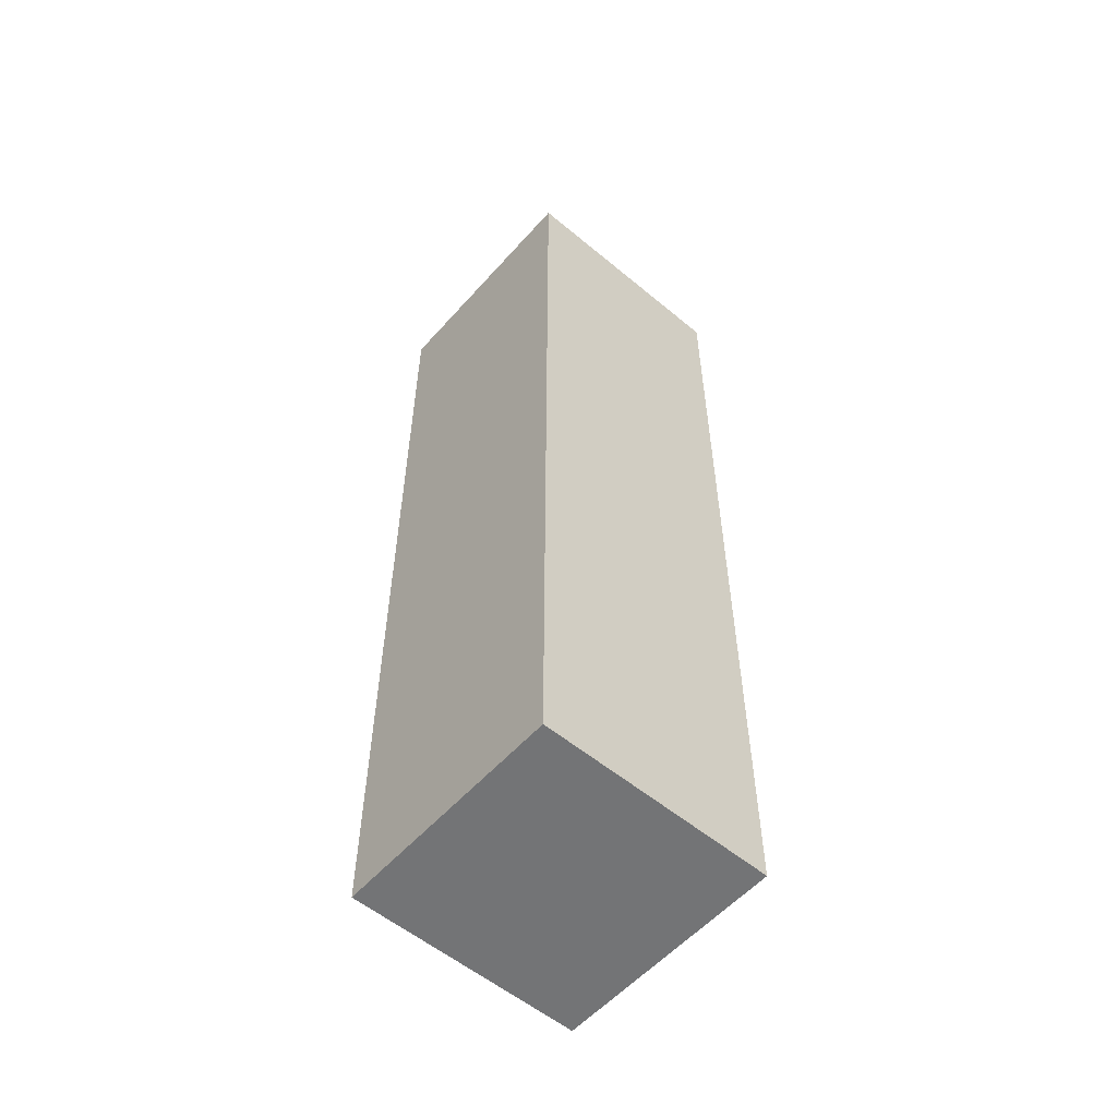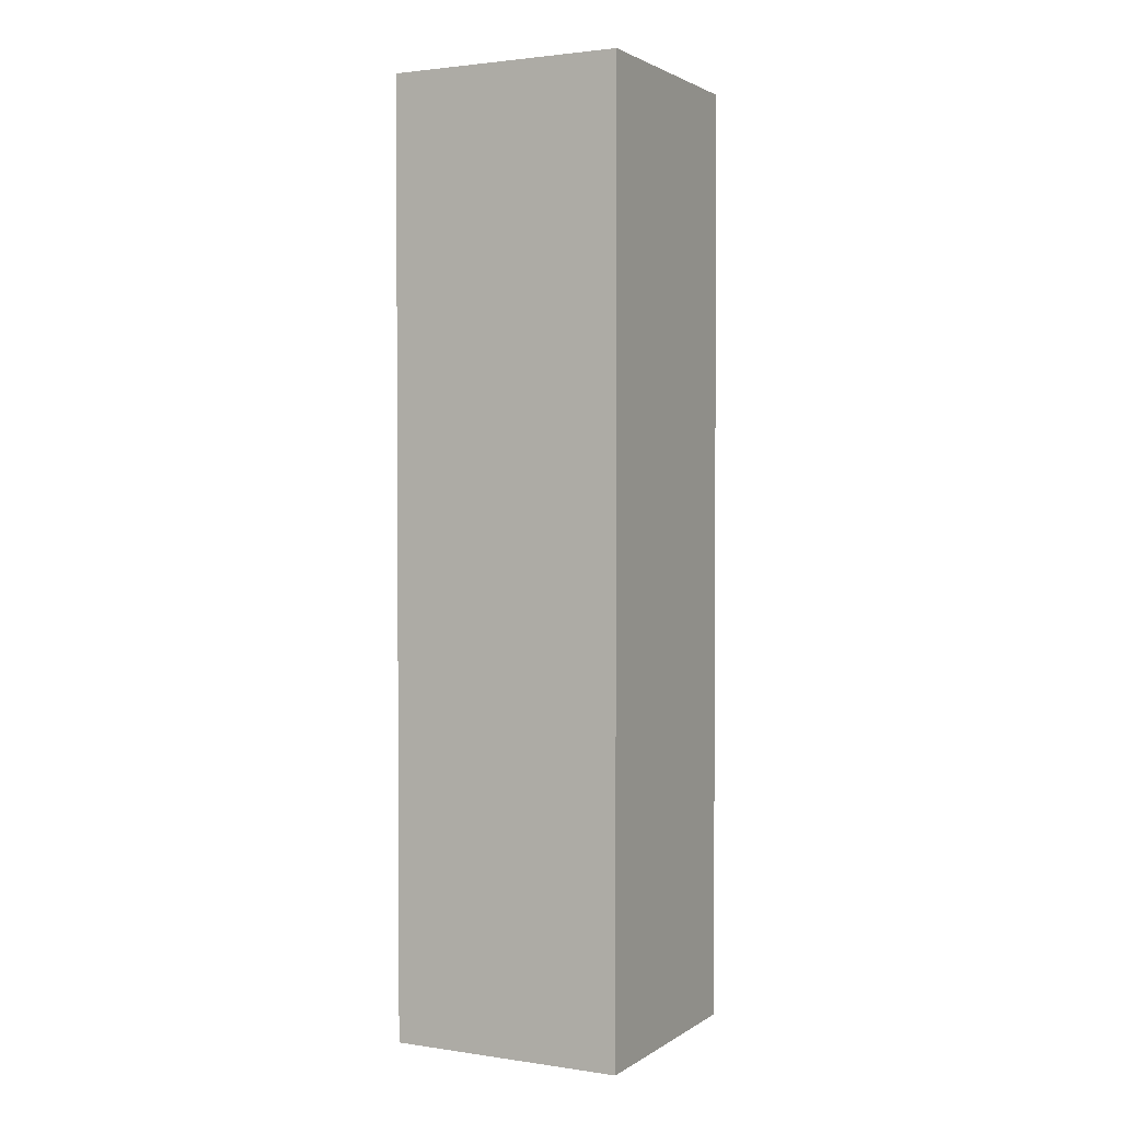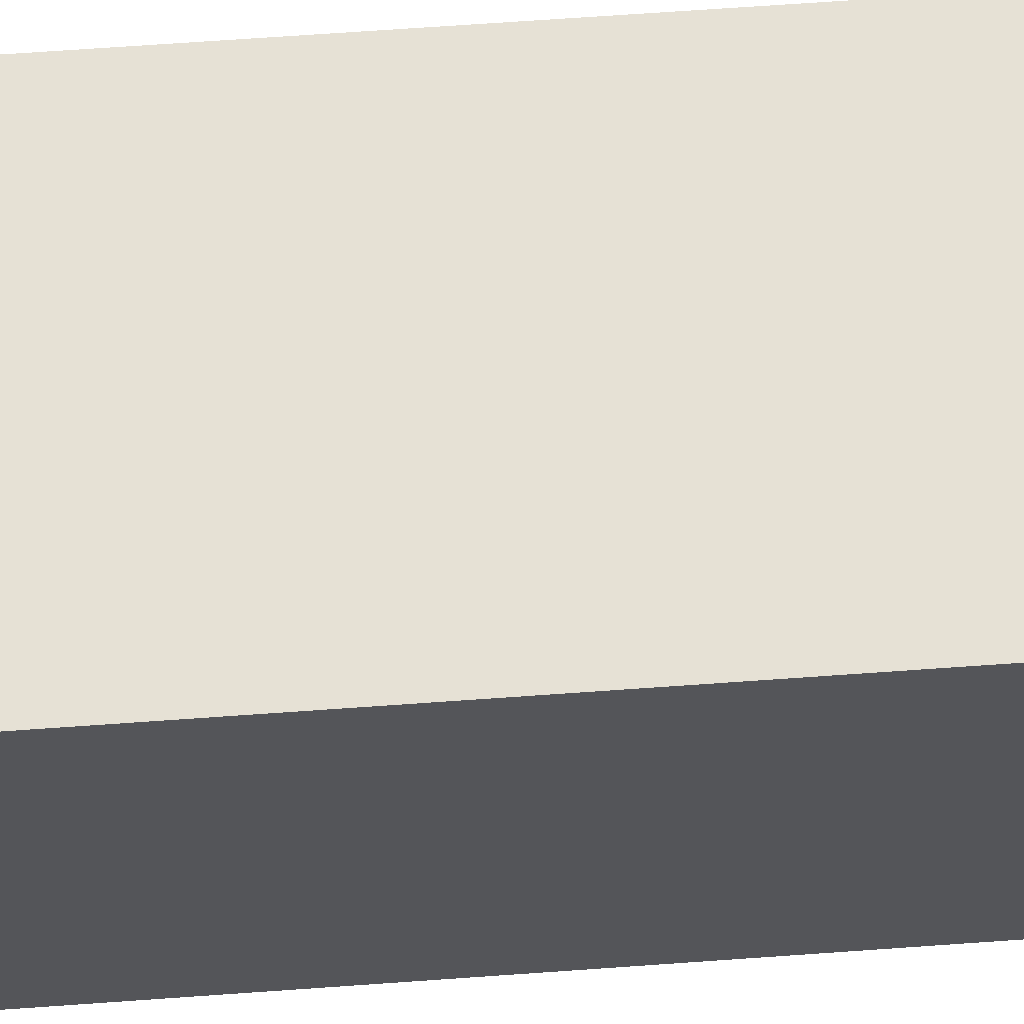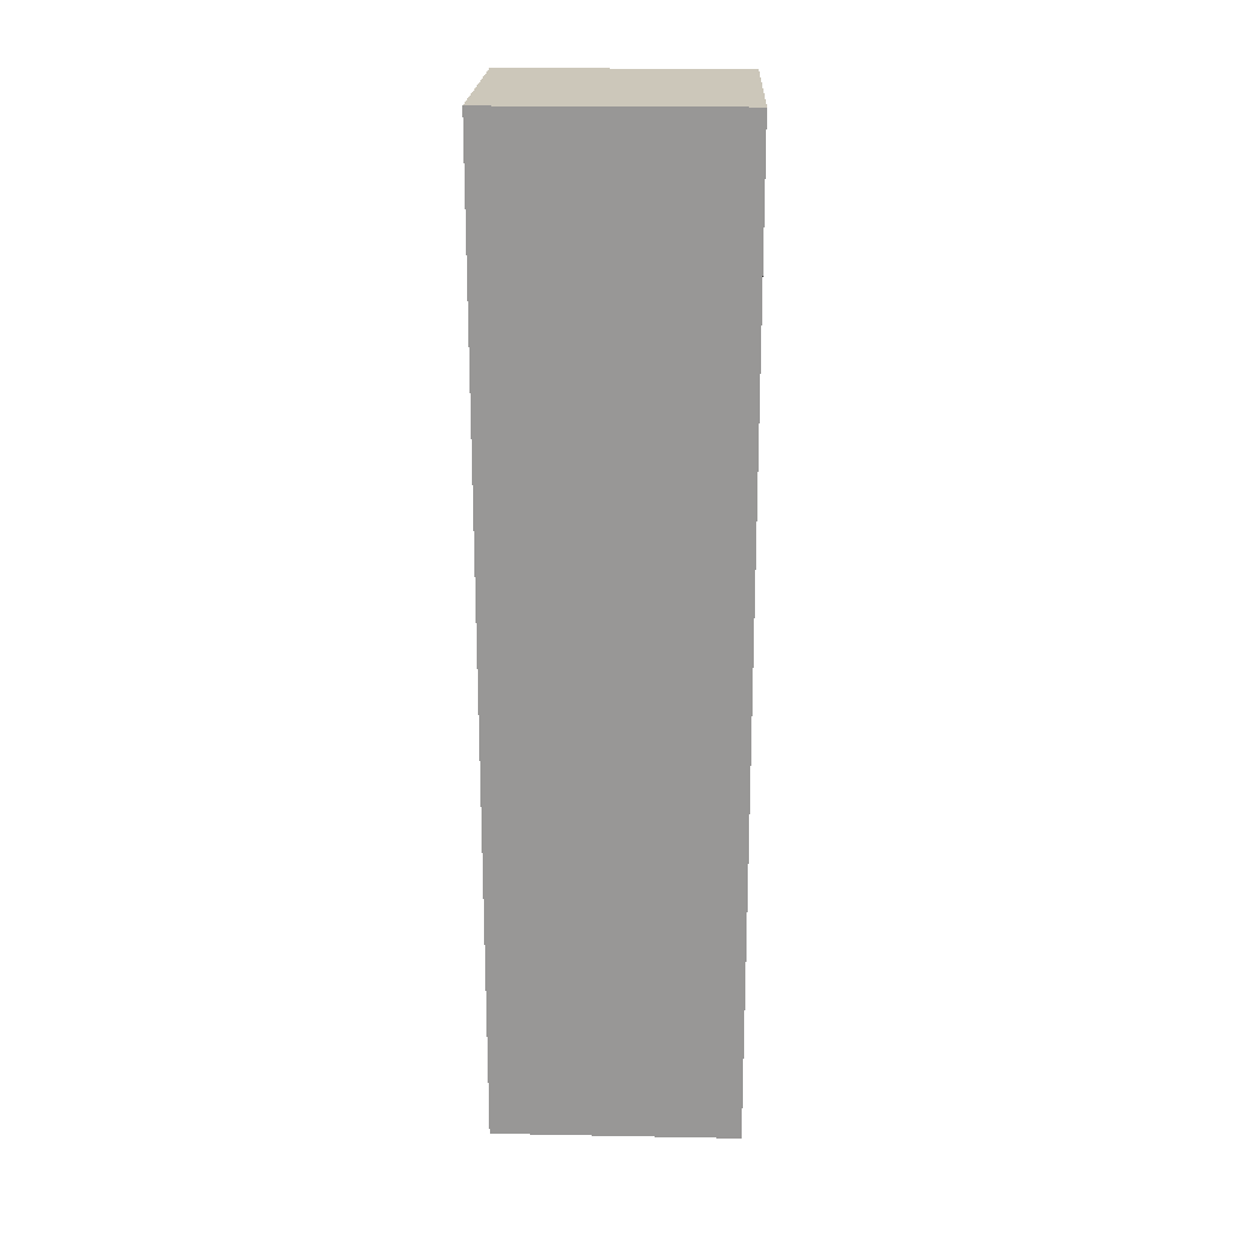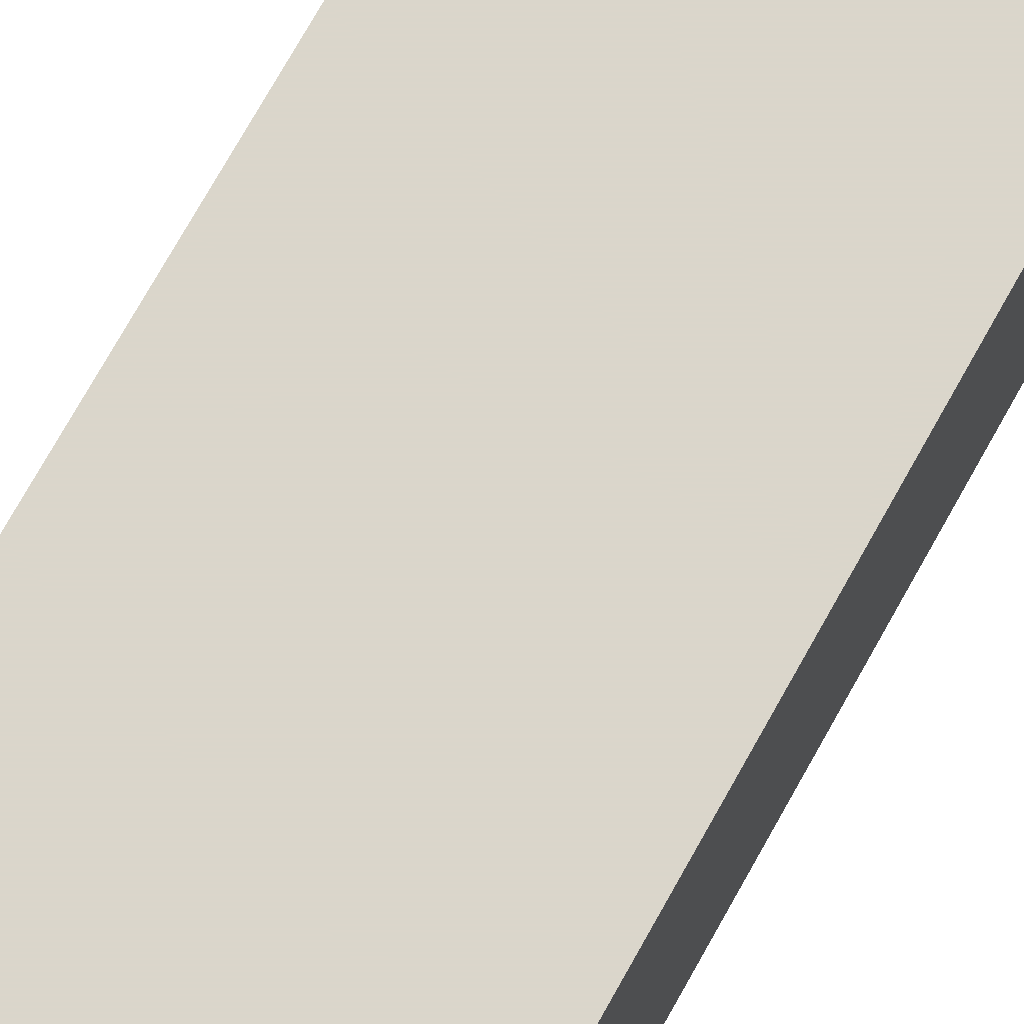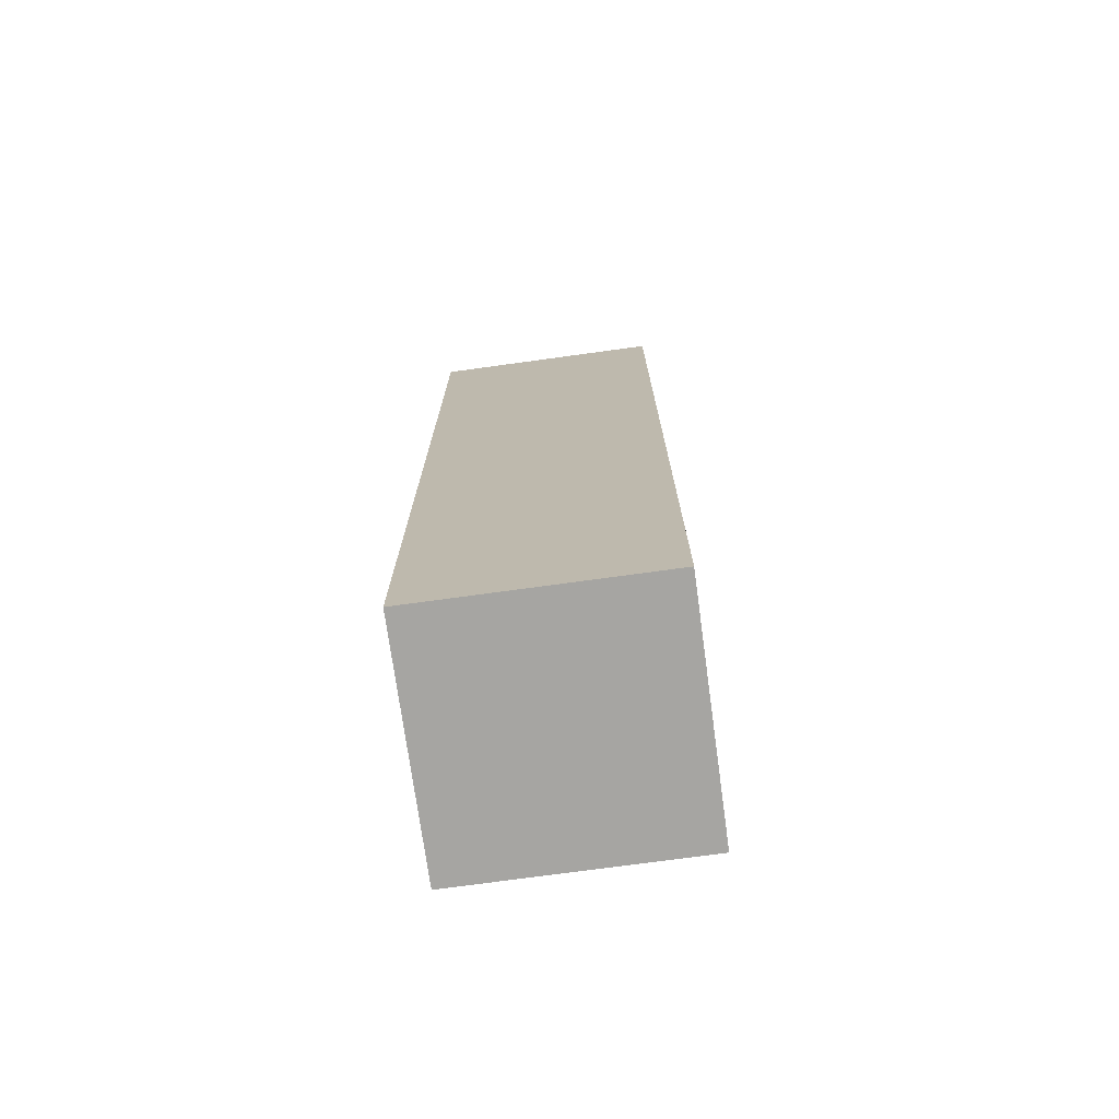
<metadata>
{"format":"obj","ext":"obj","renderer":"f3d","projection":"perspective","resolution":1024,"background":"white","views":[{"elev":-56.2,"azim":139.0,"up":"+Z"},{"elev":2.1,"azim":117.2,"up":"+Z"},{"elev":64.6,"azim":-94.2,"up":"+Y"},{"elev":21.4,"azim":-178.1,"up":"+Z"},{"elev":73.7,"azim":29.2,"up":"+Y"},{"elev":-73.7,"azim":-82.2,"up":"+Z"}]}
</metadata>
<code>
o Mesh 0
v 0.252 0.252 2.525
v 0.252 0.252 2.273
v 0.252 0.252 2.02
v 0.252 0.252 1.768
v 0.252 0.252 1.515
v 0.252 0 2.525
v 0.252 0 2.273
v 0.252 0 2.02
v 0.252 0 1.768
v 0.252 0 1.515
v 0 0.252 2.525
v 0 0.252 2.273
v 0 0.252 2.02
v 0 0.252 1.768
v 0 0.252 1.515
v 0 0 2.525
v 0 0 2.273
v 0 0 2.02
v 0 0 1.768
v 0 0 1.515
f 16 17 7 6
f 6 7 2 1
f 1 2 12 11
f 11 12 17 16
f 11 16 6 1
f 17 18 8 7
f 7 8 3 2
f 2 3 13 12
f 12 13 18 17
f 18 19 9 8
f 8 9 4 3
f 3 4 14 13
f 13 14 19 18
f 19 20 10 9
f 9 10 5 4
f 4 5 15 14
f 14 15 20 19
f 15 5 10 20

</code>
